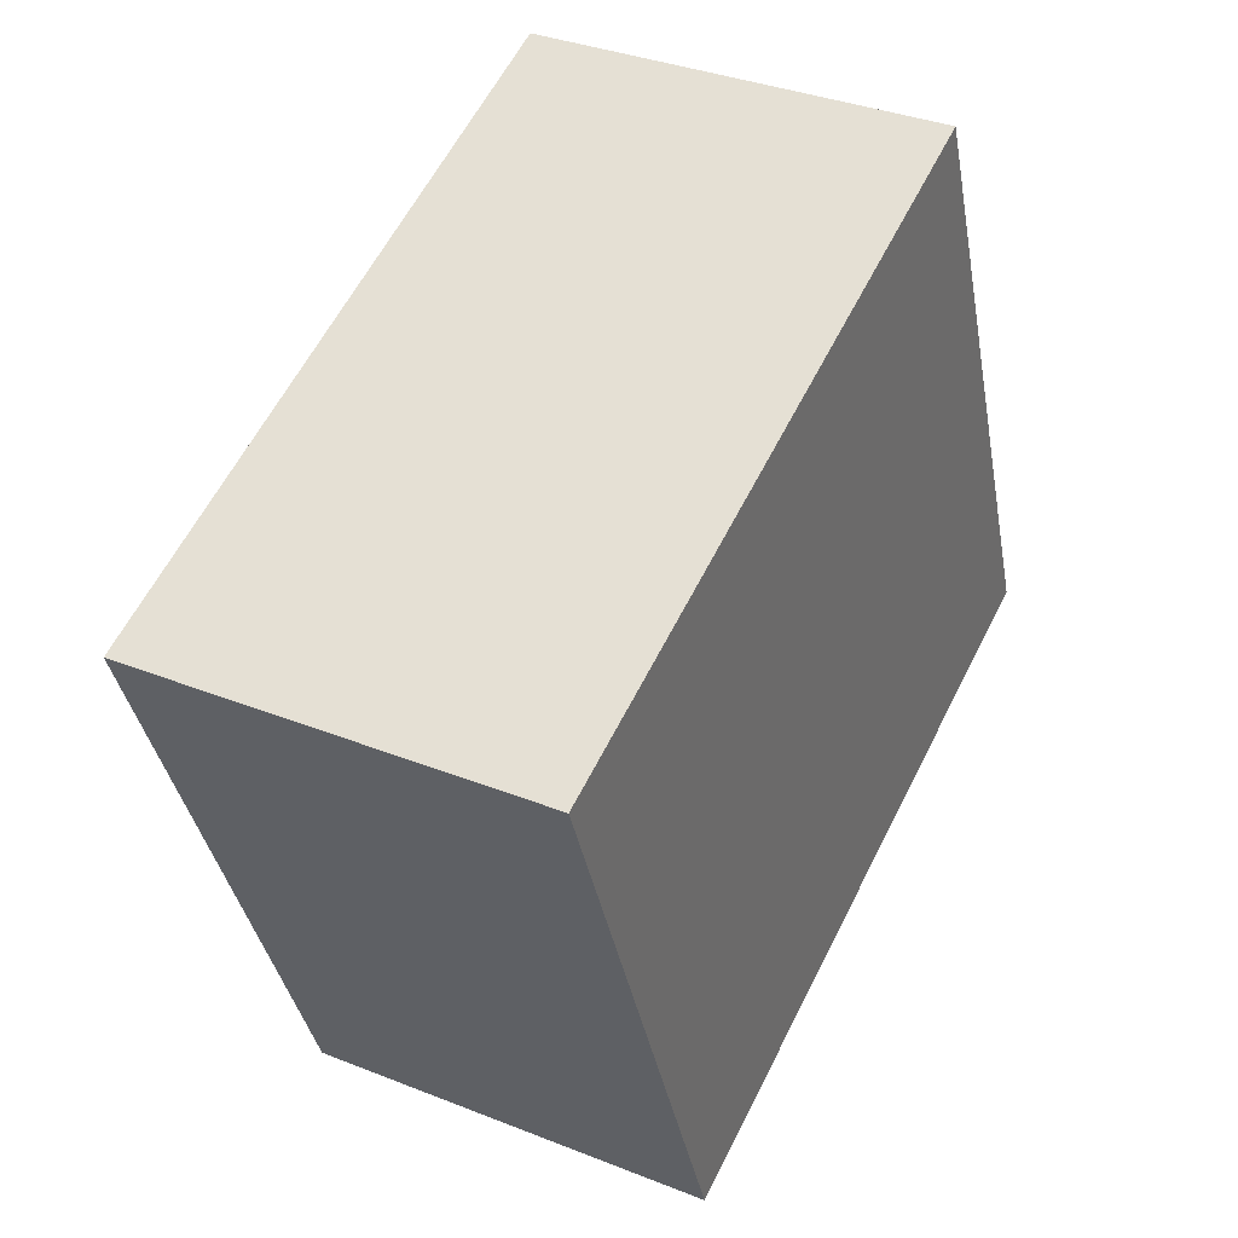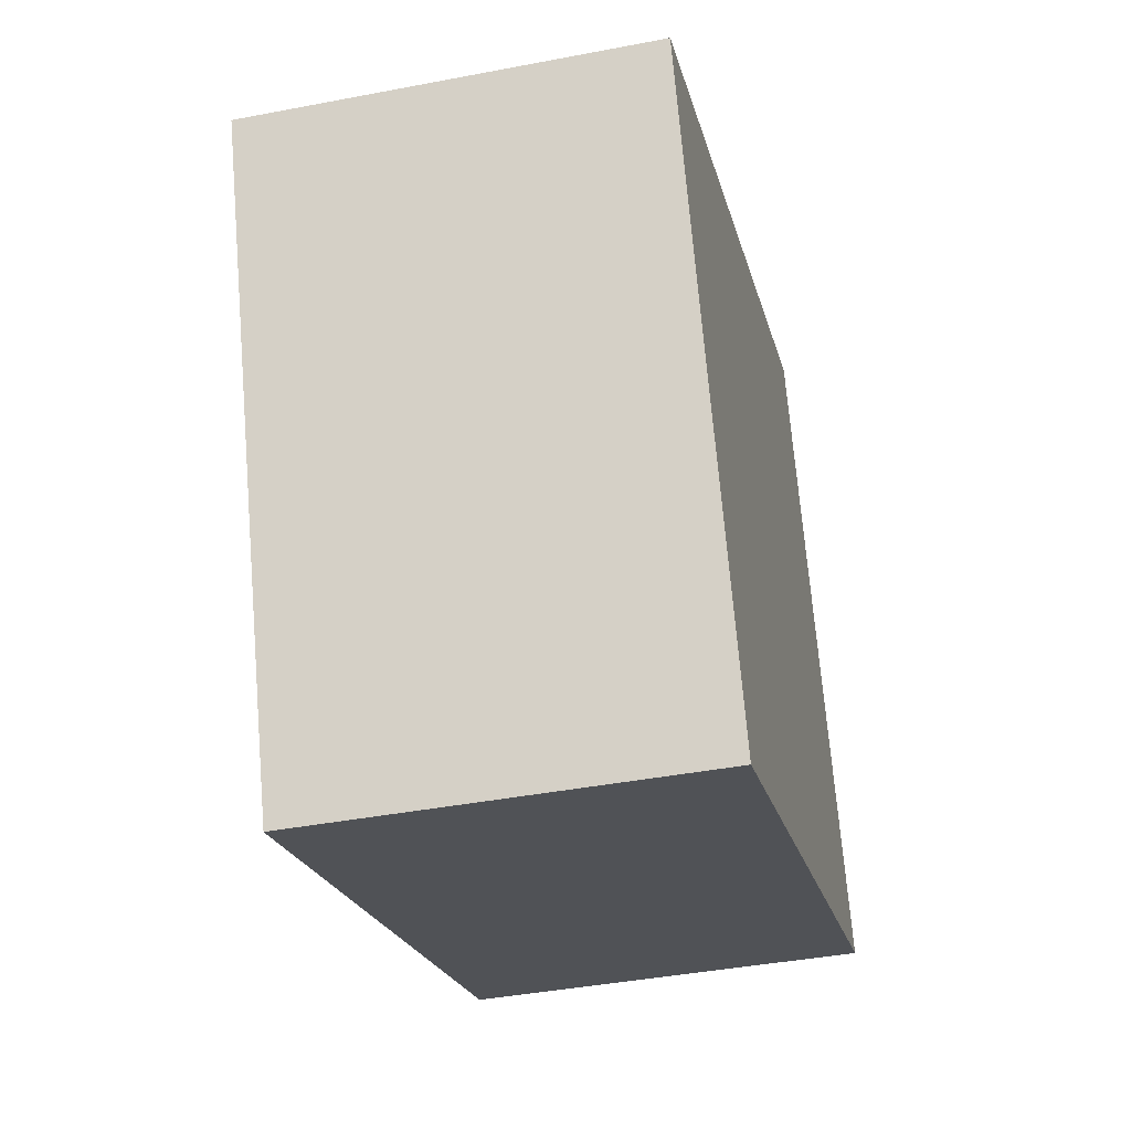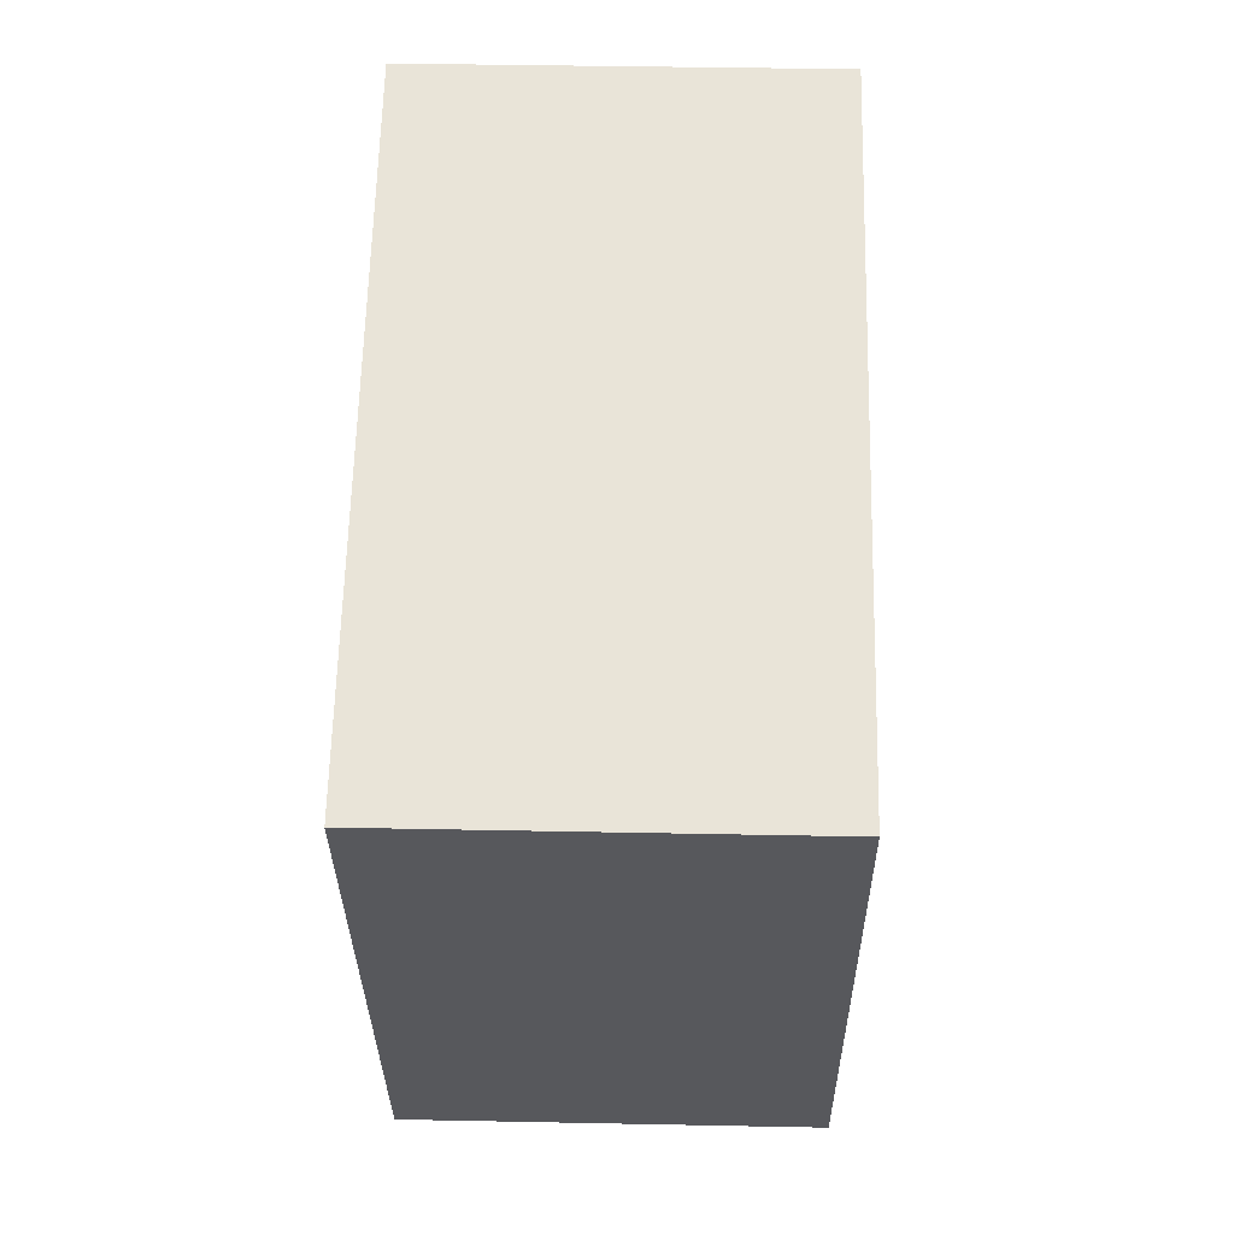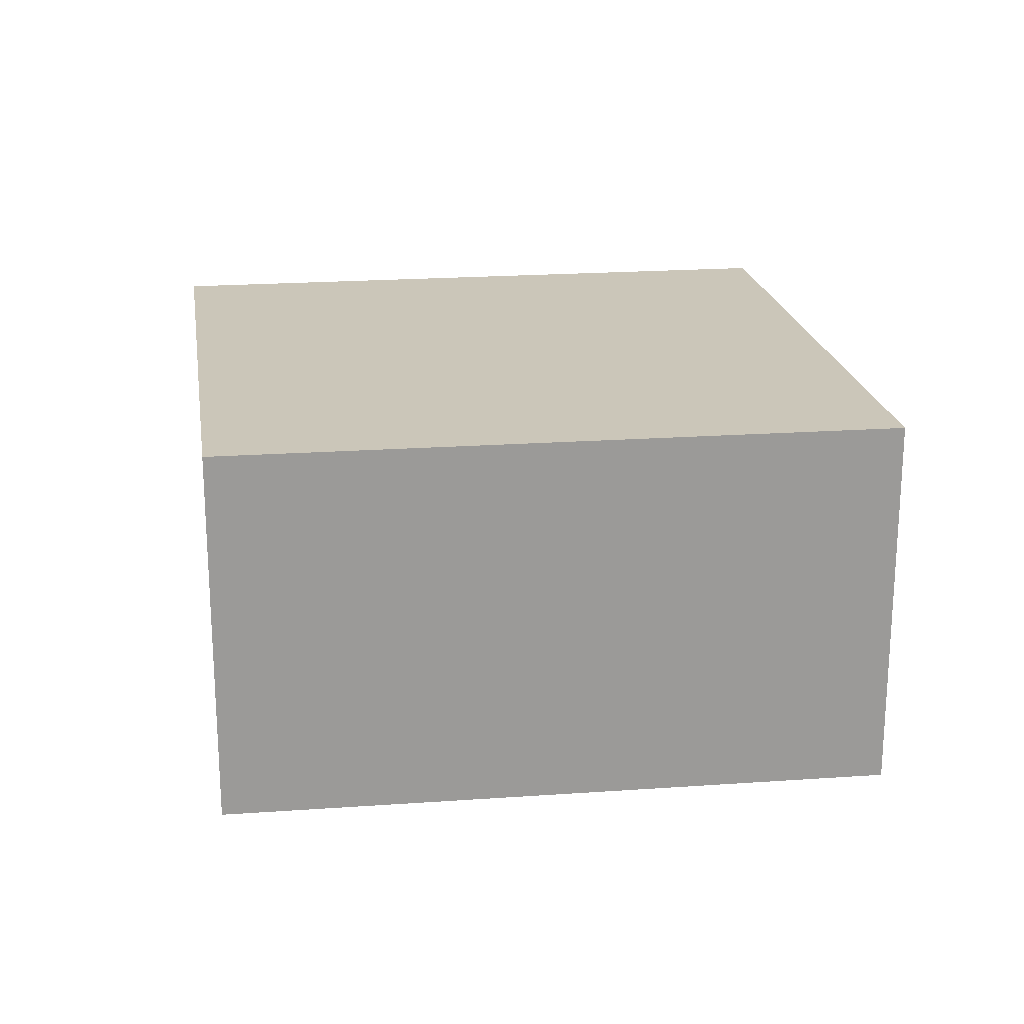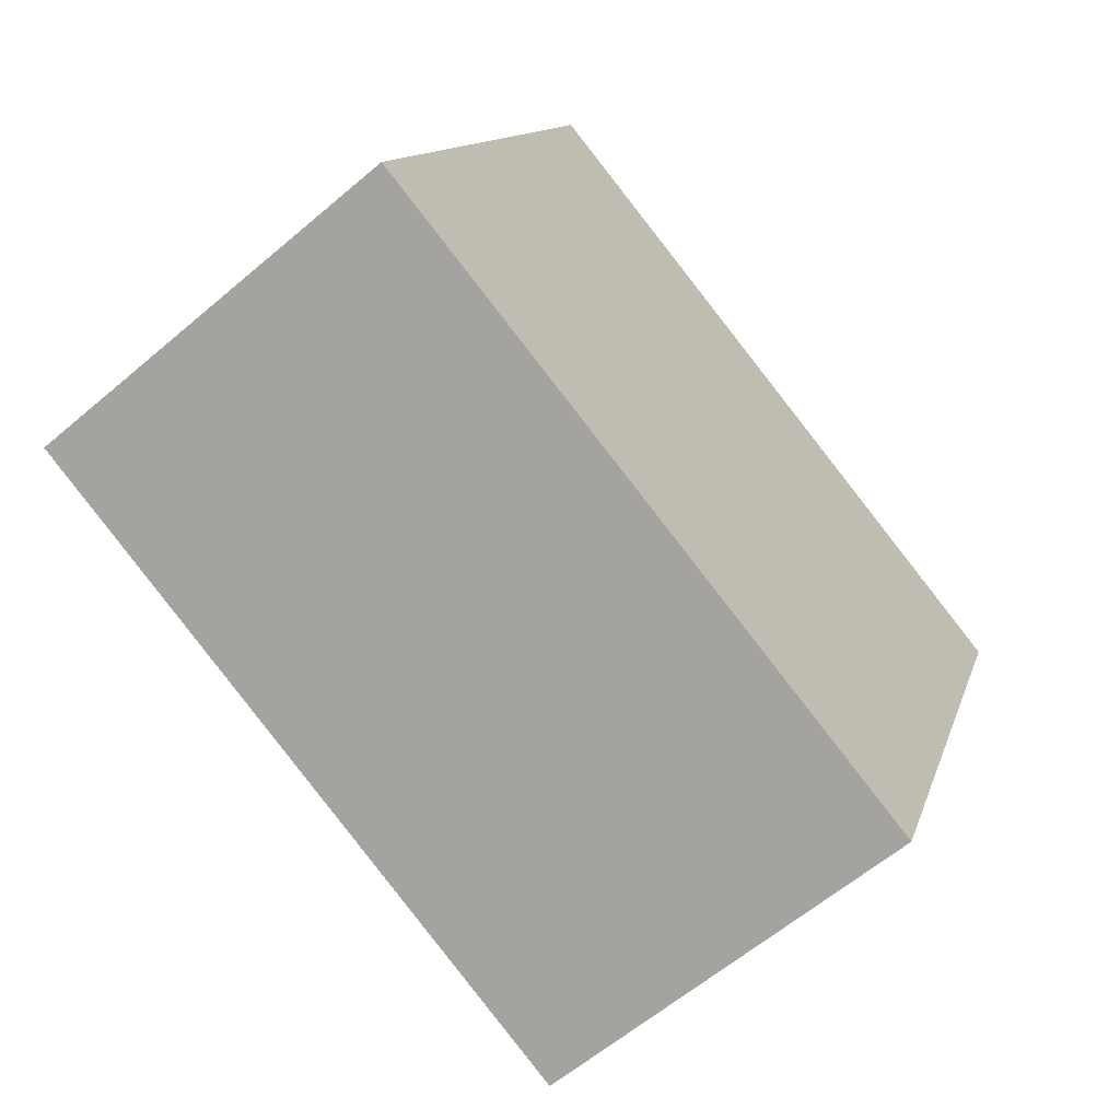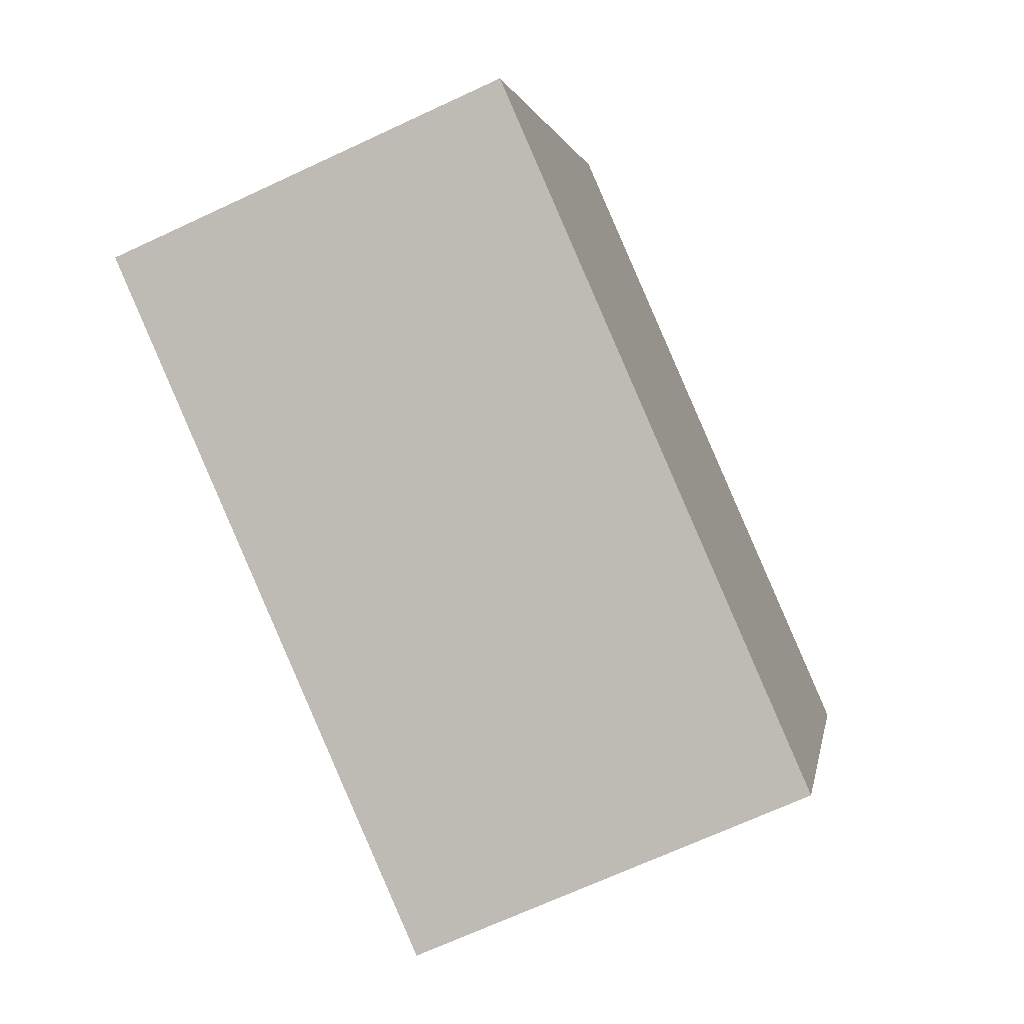
<metadata>
{"format":"obj","ext":"obj","renderer":"f3d","projection":"perspective","resolution":1024,"background":"white","views":[{"elev":35.2,"azim":117.8,"up":"+Z"},{"elev":-40.8,"azim":103.2,"up":"+Z"},{"elev":40.3,"azim":91.4,"up":"+Z"},{"elev":21.0,"azim":-167.3,"up":"+Y"},{"elev":-61.2,"azim":-49.1,"up":"+Z"},{"elev":-68.9,"azim":-65.0,"up":"+Z"}]}
</metadata>
<code>
v  4.512 3.041 -1.631
v  0 0 0
v  0 3.041 1.862e-16
v  4.512 9.987e-17 -1.631
v  5.11 3.041 -1.847
v  5.11 1.131e-16 -1.847
v  1.839 -2.85e-16 4.655
v  6.92 -1.71e-16 2.793
v  1.839 3.041 4.655
v  6.92 3.041 2.793
g defaultobject
f 1 2 3
f 2 1 4
f 5 4 1
f 4 5 6
f 4 7 2
f 7 4 8
f 8 4 6
f 3 7 9
f 7 3 2
f 10 3 9
f 3 10 1
f 1 10 5
f 10 6 5
f 6 10 8
f 9 8 10
f 8 9 7

</code>
